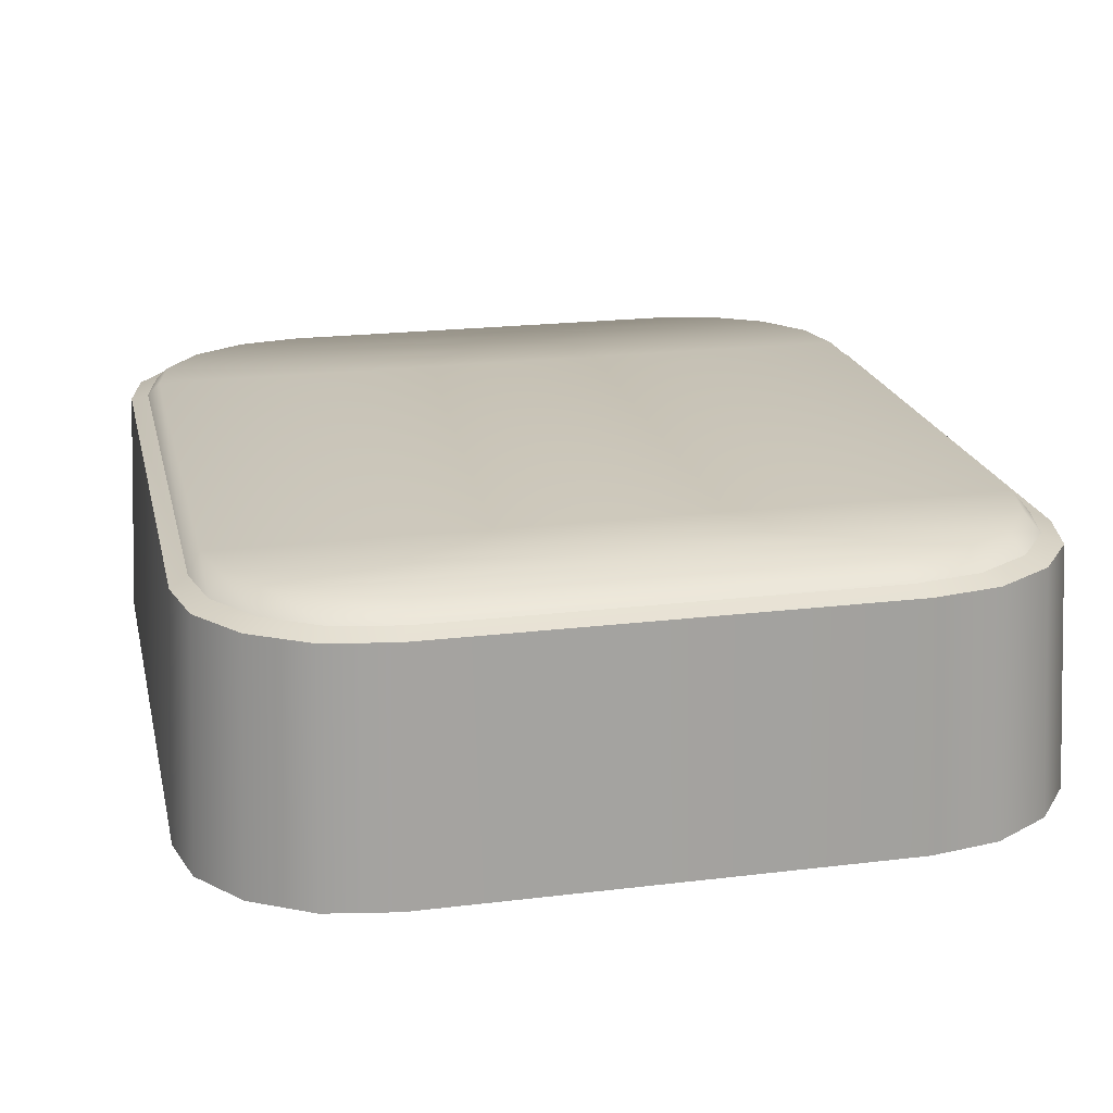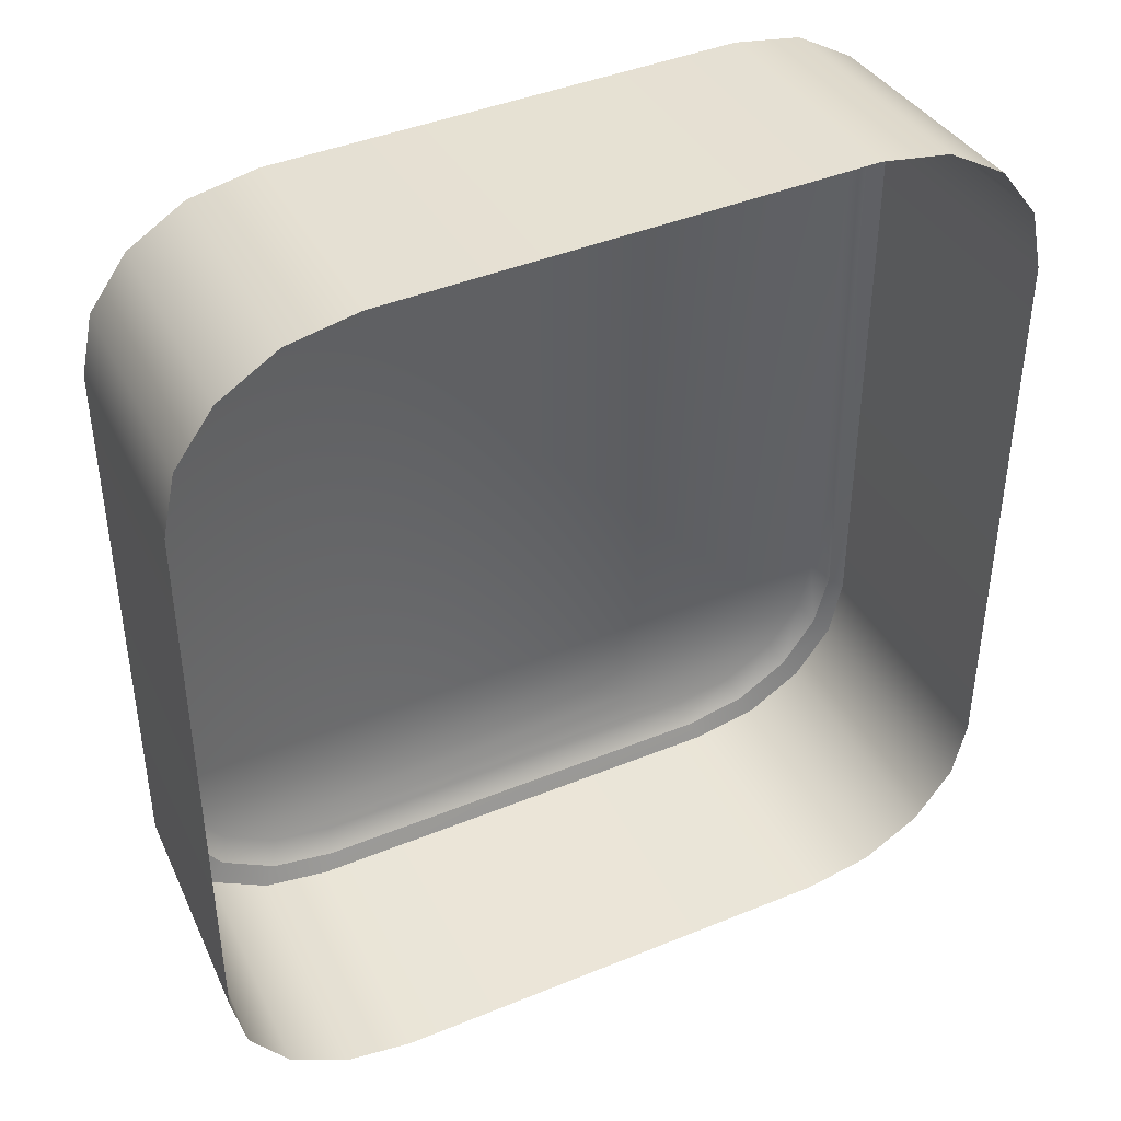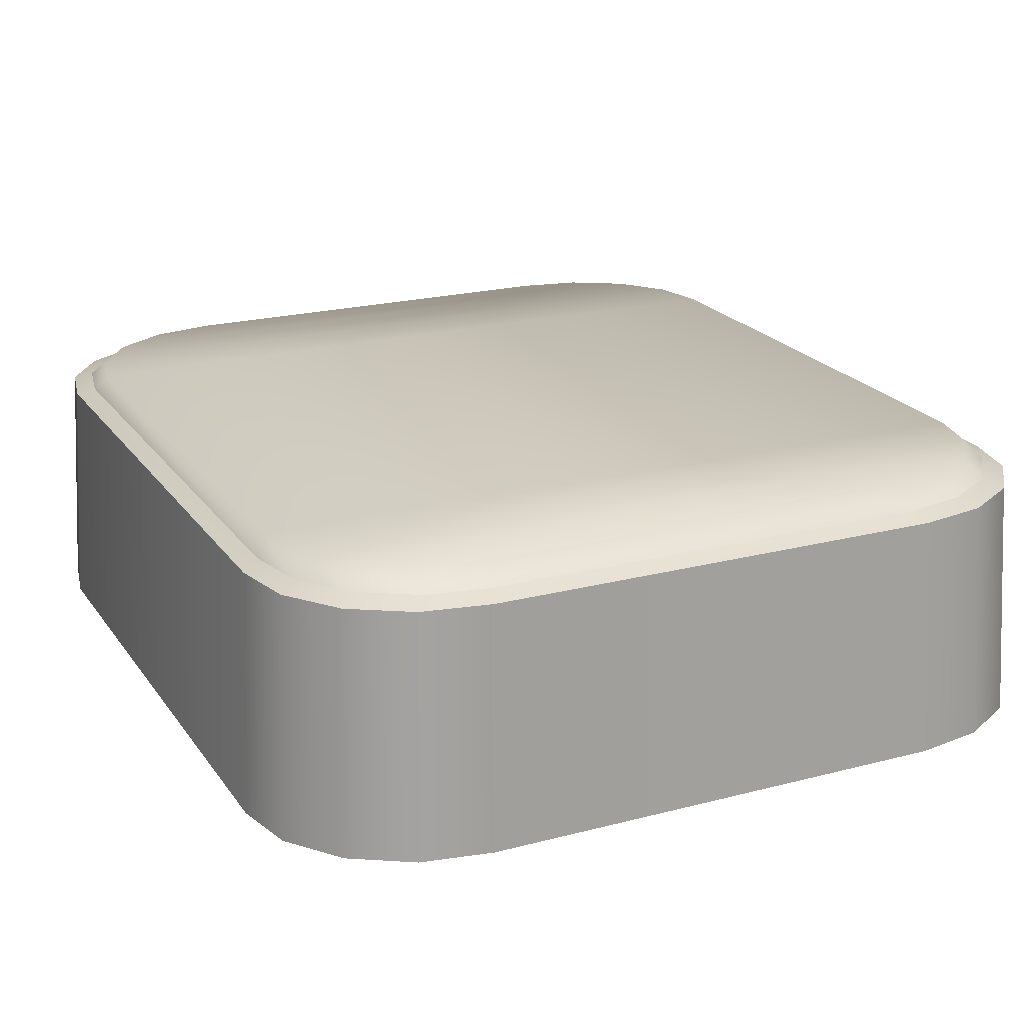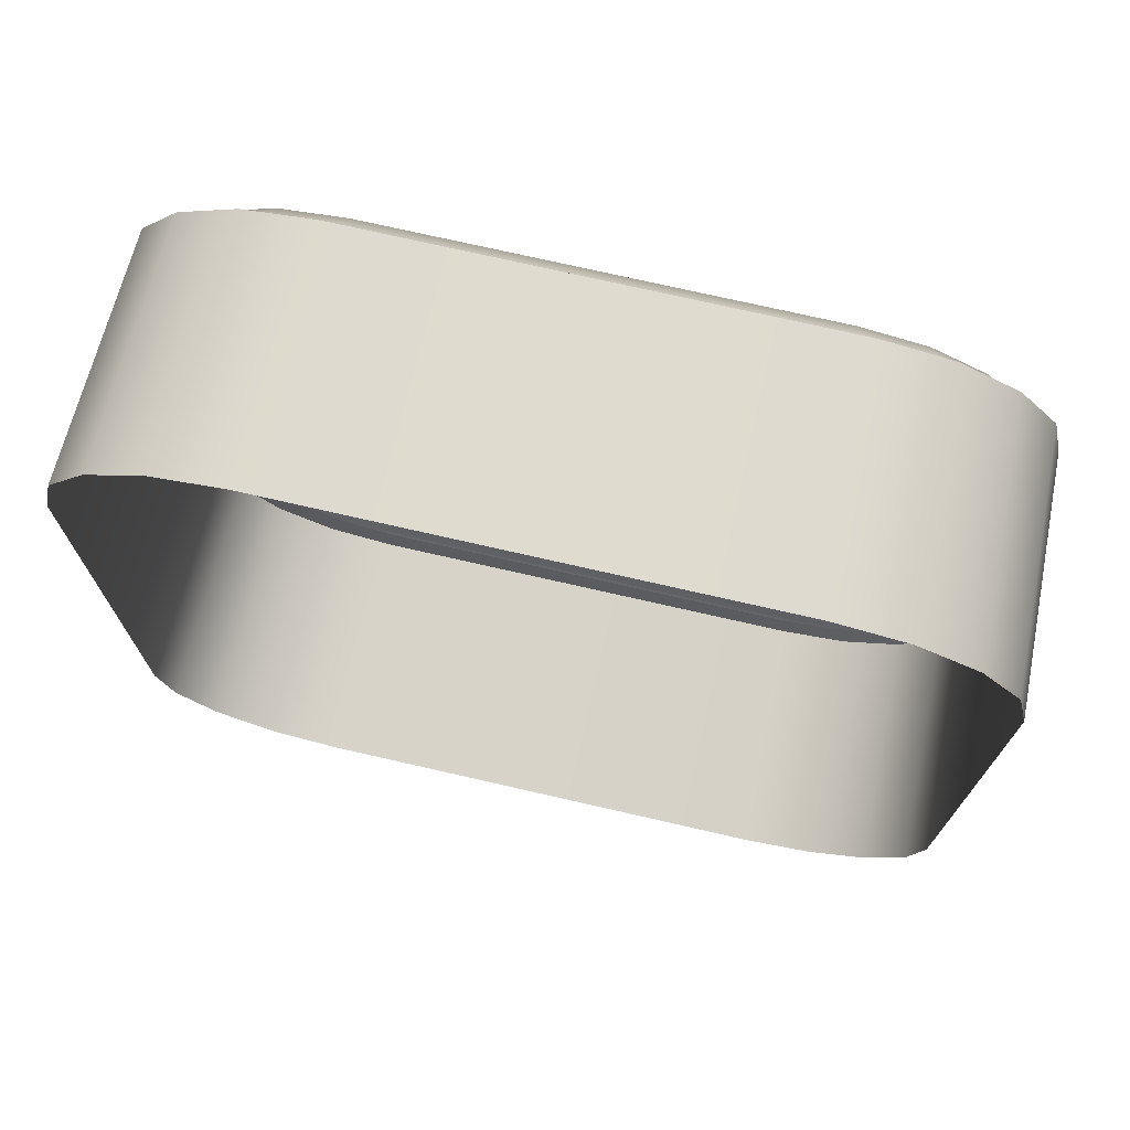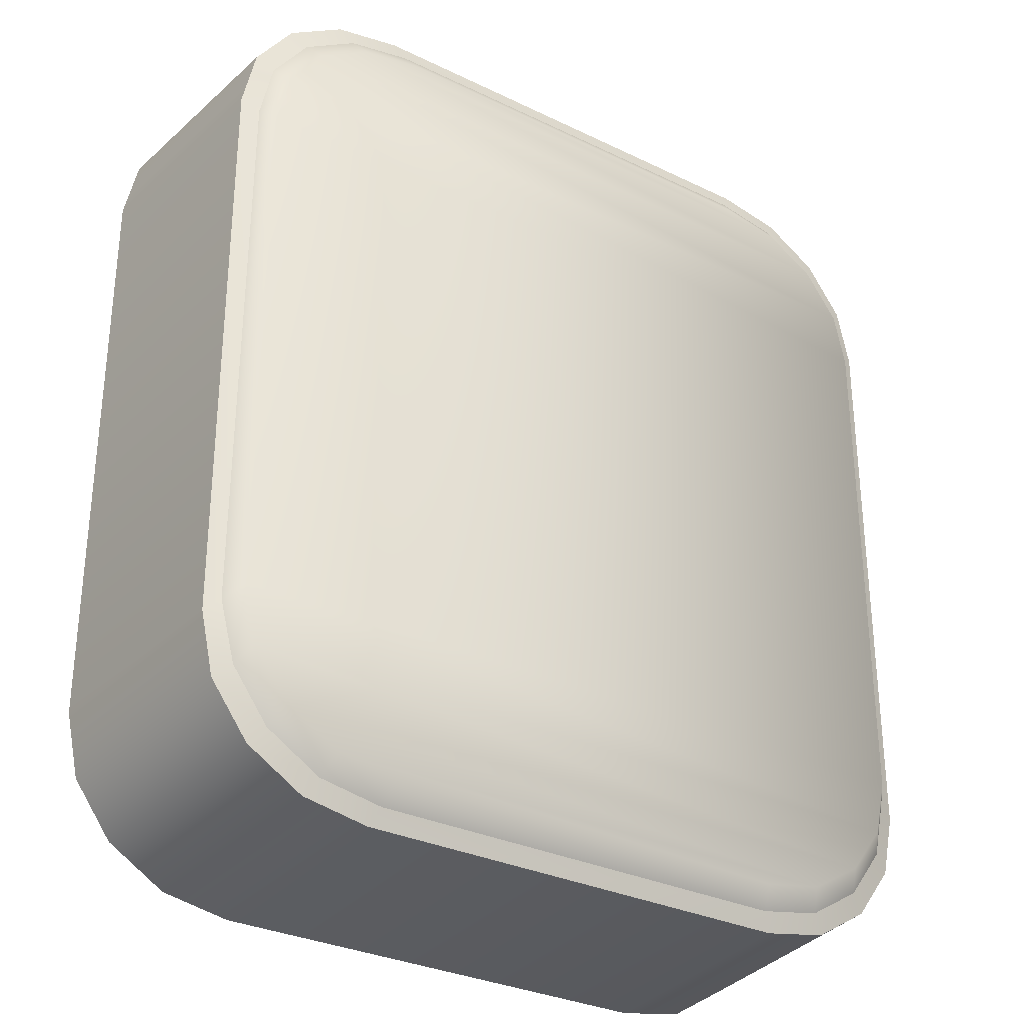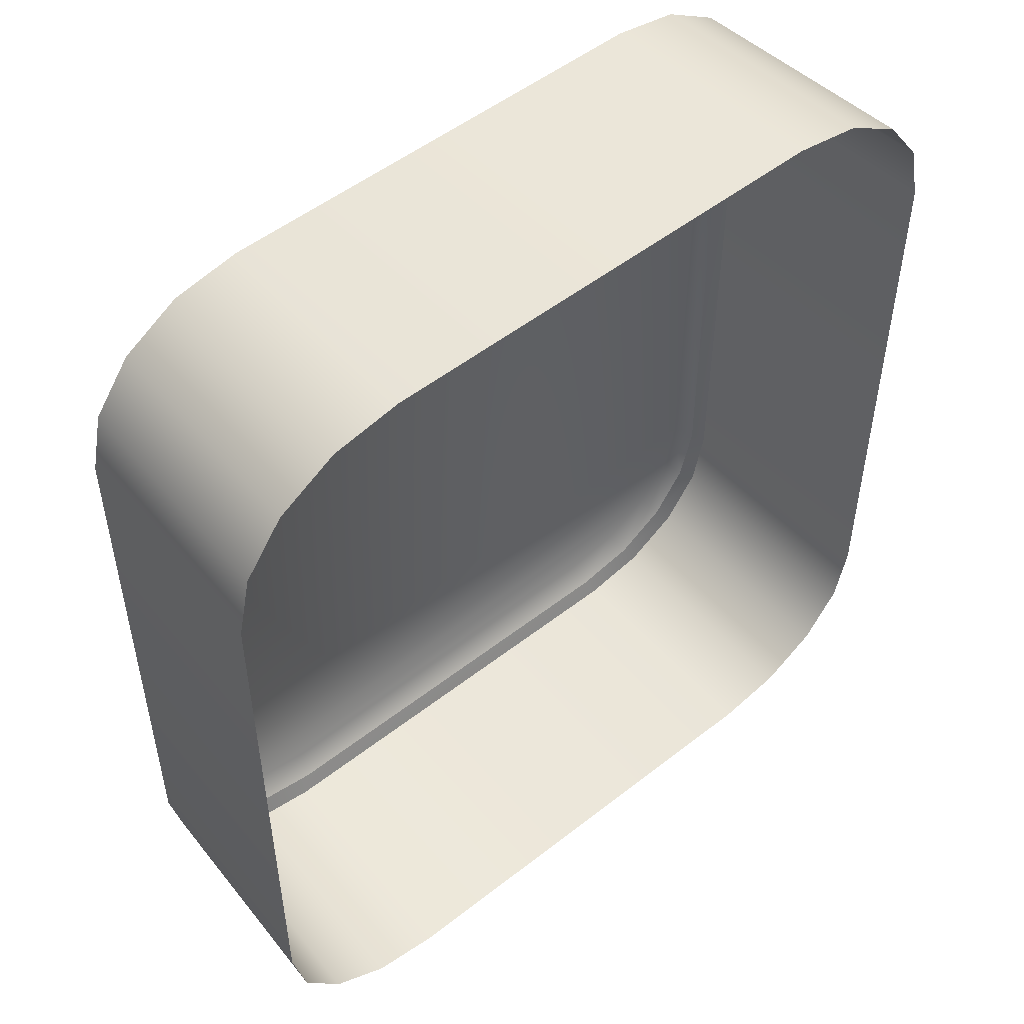
<metadata>
{"format":"obj","ext":"obj","renderer":"f3d","projection":"perspective","resolution":1024,"background":"white","views":[{"elev":20.5,"azim":-12.5,"up":"+Y"},{"elev":42.2,"azim":-26.2,"up":"+Z"},{"elev":21.1,"azim":-25.2,"up":"+Y"},{"elev":73.6,"azim":12.9,"up":"+Z"},{"elev":-30.7,"azim":145.1,"up":"+Z"},{"elev":51.5,"azim":-40.4,"up":"+Z"}]}
</metadata>
<code>
g Platform-large-base-lvl1
v -2.521 -0.001171 -4.879
v 2.521 -0.001171 -4.879
v 3.262 -0.001171 -4.746
v -3.262 -0.001171 -4.746
v 3.891 -0.001171 -4.368
v -3.891 -0.001171 -4.368
v 4.31 -0.001171 -3.801
v -4.31 -0.001171 -3.801
v 4.458 -0.001171 -3.132
v -4.458 -0.001171 -3.132
v 4.458 -0.001171 3.132
v -4.458 -0.001171 3.132
v 4.31 -0.001171 3.801
v -4.31 -0.001171 3.801
v 3.891 -0.001171 4.368
v -3.891 -0.001171 4.368
v 3.262 -0.001171 4.746
v -3.262 -0.001171 4.746
v 2.521 -0.001171 4.879
v -2.521 -0.001171 4.879
v 4.646 -0.2772 -4.165
v 4.194 -0.2772 -4.786
v 4.311 -3.126 -4.92
v 4.777 -3.126 -4.282
v -4.807 -0.2772 -3.432
v -4.807 -0.2772 3.432
v -4.942 -3.126 3.528
v -4.942 -3.126 -3.528
v 4.805 -0.2772 -3.432
v 4.646 -0.2772 -4.165
v 4.777 -3.126 -4.282
v 4.94 -3.126 -3.528
v 3.516 -0.2772 5.201
v 4.194 -0.2772 4.786
v 4.311 -3.126 4.92
v 3.615 -3.126 5.347
v 3.516 -0.2772 -5.201
v 2.717 -0.2772 -5.347
v 2.794 -3.126 -5.497
v 3.615 -3.126 -5.347
v 2.717 -0.2772 -5.347
v -2.719 -0.2772 -5.347
v -2.795 -3.126 -5.497
v 2.794 -3.126 -5.497
v -3.518 -0.2772 -5.201
v -4.195 -0.2772 -4.786
v -4.313 -3.126 -4.92
v -3.617 -3.126 -5.347
v -3.518 -0.2772 5.201
v -2.719 -0.2772 5.347
v -2.795 -3.126 5.497
v -3.617 -3.126 5.347
v -2.719 -0.2772 5.347
v 2.717 -0.2772 5.347
v 2.794 -3.126 5.497
v -2.795 -3.126 5.497
v -2.719 -0.2772 -5.347
v -3.518 -0.2772 -5.201
v -3.617 -3.126 -5.347
v -2.795 -3.126 -5.497
v 4.646 -0.2772 4.165
v 4.805 -0.2772 3.432
v 4.94 -3.126 3.528
v 4.777 -3.126 4.282
v -4.195 -0.2772 -4.786
v -4.648 -0.2772 -4.165
v -4.778 -3.126 -4.282
v -4.313 -3.126 -4.92
v 2.717 -0.2772 5.347
v 3.516 -0.2772 5.201
v 3.615 -3.126 5.347
v 2.794 -3.126 5.497
v -4.648 -0.2772 -4.165
v -4.807 -0.2772 -3.432
v -4.942 -3.126 -3.528
v -4.778 -3.126 -4.282
v 4.194 -0.2772 4.786
v 4.646 -0.2772 4.165
v 4.777 -3.126 4.282
v 4.311 -3.126 4.92
v -4.807 -0.2772 3.432
v -4.648 -0.2772 4.165
v -4.778 -3.126 4.282
v -4.942 -3.126 3.528
v -4.195 -0.2772 4.786
v -3.518 -0.2772 5.201
v -3.617 -3.126 5.347
v -4.313 -3.126 4.92
v -4.648 -0.2772 4.165
v -4.195 -0.2772 4.786
v -4.313 -3.126 4.92
v -4.778 -3.126 4.282
v 4.805 -0.2772 3.432
v 4.805 -0.2772 -3.432
v 4.94 -3.126 -3.528
v 4.94 -3.126 3.528
v 4.194 -0.2772 -4.786
v 3.516 -0.2772 -5.201
v 3.615 -3.126 -5.347
v 4.311 -3.126 -4.92
v -4.648 -0.2772 -4.165
v -4.602 -0.1942 -3.291
v -4.807 -0.2772 -3.432
v -4.45 -0.1946 -3.994
v -4.602 -0.1942 3.291
v -4.195 -0.2772 -4.786
v -4.807 -0.2772 3.432
v -4.017 -0.1951 -4.59
v -4.45 -0.1946 3.994
v -3.518 -0.2772 -5.201
v -4.648 -0.2772 4.165
v -3.368 -0.1955 -4.988
v -4.017 -0.1951 4.59
v -2.719 -0.2772 -5.347
v -4.195 -0.2772 4.786
v -2.603 -0.1956 -5.128
v -3.368 -0.1955 4.988
v 2.717 -0.2772 -5.347
v -3.518 -0.2772 5.201
v 2.603 -0.1956 -5.128
v -2.603 -0.1956 5.128
v 3.516 -0.2772 -5.201
v -2.719 -0.2772 5.347
v 3.368 -0.1955 -4.988
v 2.603 -0.1956 5.128
v 4.194 -0.2772 -4.786
v 2.717 -0.2772 5.347
v 4.017 -0.1951 -4.59
v 3.368 -0.1955 4.988
v 4.646 -0.2772 -4.165
v 3.516 -0.2772 5.201
v 4.45 -0.1946 -3.994
v 4.017 -0.1951 4.59
v 4.805 -0.2772 -3.432
v 4.194 -0.2772 4.786
v 4.635 -0.1942 -3.291
v 4.45 -0.1946 3.994
v 4.805 -0.2772 3.432
v 4.646 -0.2772 4.165
v 4.602 -0.1942 3.291
v -4.458 -0.001171 -3.132
v -4.458 -0.001171 3.132
v -4.602 -0.1942 3.291
v -4.602 -0.1942 -3.291
v -4.45 -0.1946 3.994
v -4.31 -0.001171 -3.801
v -4.31 -0.001171 3.801
v -4.45 -0.1946 -3.994
v -4.017 -0.1951 4.59
v -3.891 -0.001171 -4.368
v -3.891 -0.001171 4.368
v -4.017 -0.1951 -4.59
v -3.368 -0.1955 4.988
v -3.262 -0.001171 -4.746
v -3.262 -0.001171 4.746
v -3.368 -0.1955 -4.988
v -2.603 -0.1956 5.128
v -2.521 -0.001171 -4.879
v -2.521 -0.001171 4.879
v -2.603 -0.1956 -5.128
v 2.603 -0.1956 5.128
v 2.521 -0.001171 -4.879
v 2.521 -0.001171 4.879
v 2.603 -0.1956 -5.128
v 3.368 -0.1955 4.988
v 3.262 -0.001171 -4.746
v 3.262 -0.001171 4.746
v 3.368 -0.1955 -4.988
v 4.017 -0.1951 4.59
v 3.891 -0.001171 -4.368
v 3.891 -0.001171 4.368
v 4.017 -0.1951 -4.59
v 4.45 -0.1946 3.994
v 4.31 -0.001171 -3.801
v 4.31 -0.001171 3.801
v 4.45 -0.1946 -3.994
v 4.602 -0.1942 3.291
v 4.458 -0.001171 -3.132
v 4.458 -0.001171 3.132
v 4.635 -0.1942 -3.291
g Platform-large-base-lvl1_0
f 3 2 1
f 1 4 3
f 4 5 3
f 4 6 5
f 6 7 5
f 6 8 7
f 8 9 7
f 8 10 9
f 10 11 9
f 10 12 11
f 12 13 11
f 12 14 13
f 14 15 13
f 14 16 15
f 16 17 15
f 16 18 17
f 18 19 17
f 18 20 19
f 23 22 21
f 24 23 21
f 27 26 25
f 28 27 25
f 31 30 29
f 32 31 29
f 35 34 33
f 36 35 33
f 39 38 37
f 40 39 37
f 43 42 41
f 44 43 41
f 47 46 45
f 48 47 45
f 51 50 49
f 52 51 49
f 55 54 53
f 56 55 53
f 59 58 57
f 60 59 57
f 63 62 61
f 64 63 61
f 67 66 65
f 68 67 65
f 71 70 69
f 72 71 69
f 75 74 73
f 76 75 73
f 79 78 77
f 80 79 77
f 83 82 81
f 84 83 81
f 87 86 85
f 88 87 85
f 91 90 89
f 92 91 89
f 95 94 93
f 96 95 93
f 99 98 97
f 100 99 97
f 103 102 101
f 102 104 101
f 105 102 103
f 101 104 106
f 107 105 103
f 104 108 106
f 109 105 107
f 106 108 110
f 111 109 107
f 108 112 110
f 113 109 111
f 110 112 114
f 115 113 111
f 112 116 114
f 117 113 115
f 114 116 118
f 119 117 115
f 116 120 118
f 121 117 119
f 118 120 122
f 123 121 119
f 120 124 122
f 125 121 123
f 122 124 126
f 127 125 123
f 124 128 126
f 129 125 127
f 126 128 130
f 131 129 127
f 128 132 130
f 133 129 131
f 130 132 134
f 135 133 131
f 132 136 134
f 137 133 135
f 138 134 136
f 139 137 135
f 140 138 136
f 140 137 139
f 138 140 139
f 143 142 141
f 144 143 141
f 143 145 142
f 144 141 146
f 145 147 142
f 148 144 146
f 145 149 147
f 148 146 150
f 149 151 147
f 152 148 150
f 149 153 151
f 152 150 154
f 153 155 151
f 156 152 154
f 153 157 155
f 156 154 158
f 157 159 155
f 160 156 158
f 157 161 159
f 160 158 162
f 161 163 159
f 164 160 162
f 161 165 163
f 164 162 166
f 165 167 163
f 168 164 166
f 165 169 167
f 168 166 170
f 169 171 167
f 172 168 170
f 169 173 171
f 172 170 174
f 173 175 171
f 176 172 174
f 173 177 175
f 176 174 178
f 177 179 175
f 180 176 178
f 180 178 179
f 177 180 179

</code>
